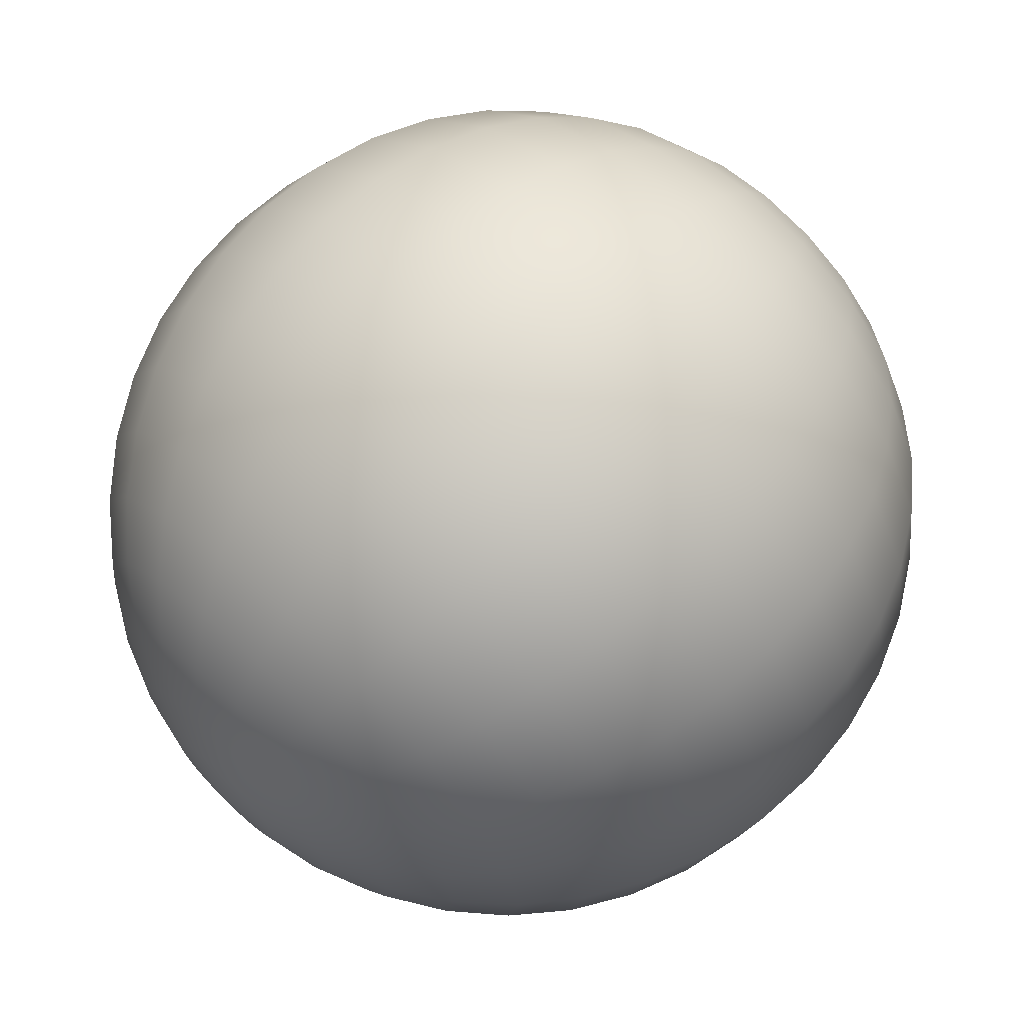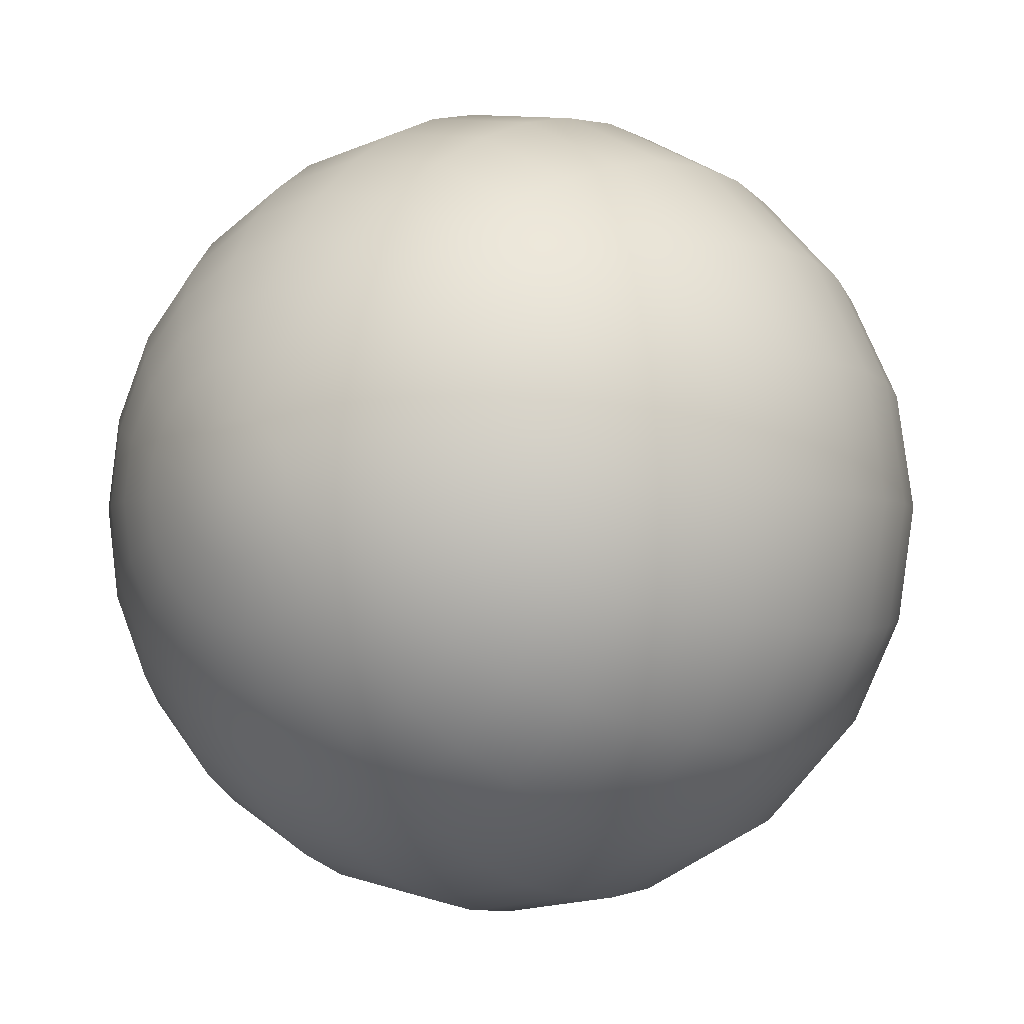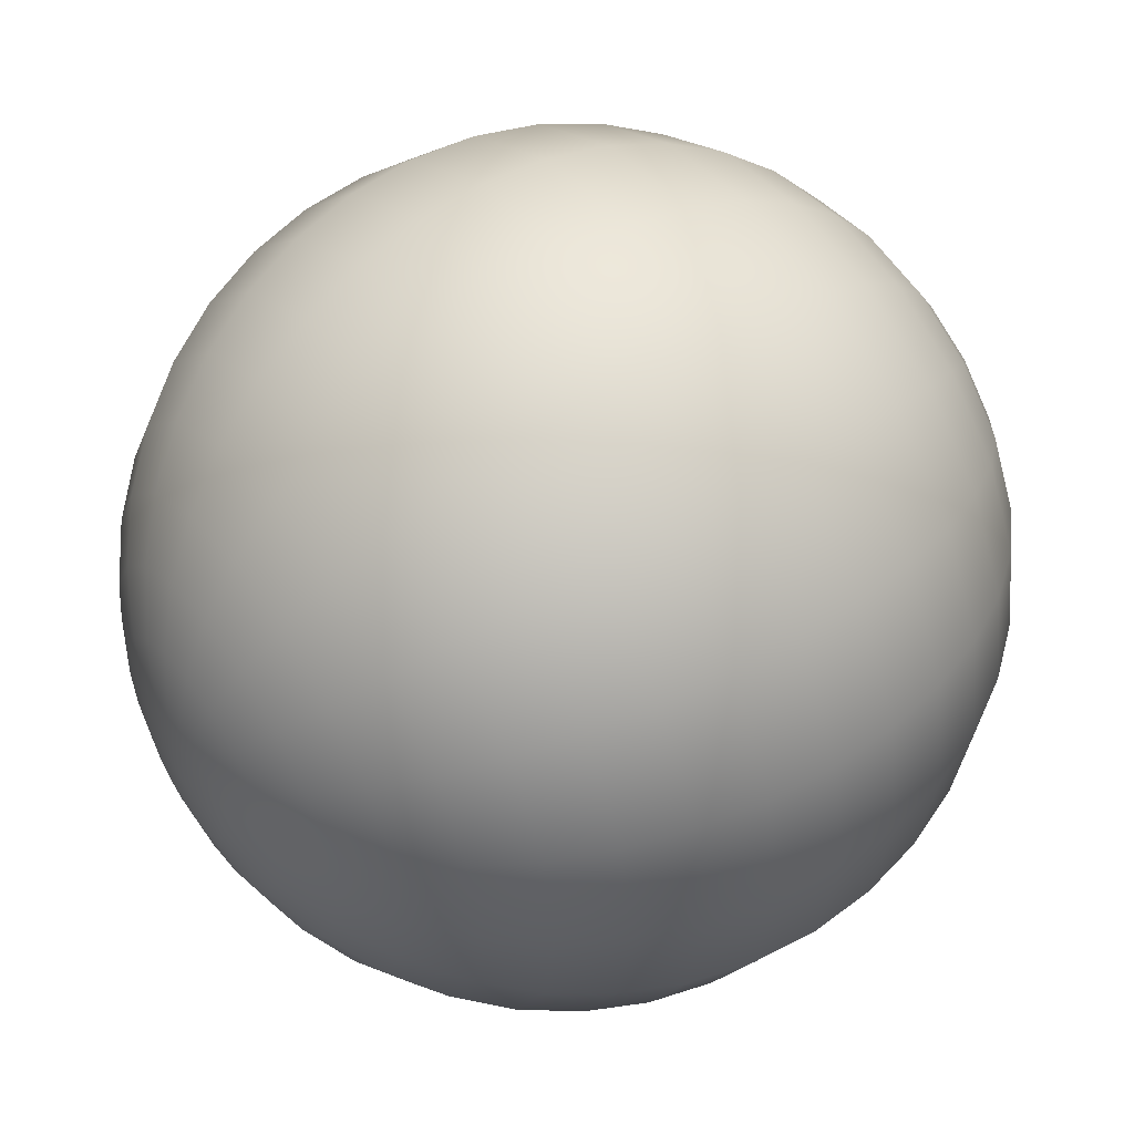
<metadata>
{"format":"obj","ext":"obj","renderer":"f3d","projection":"perspective","resolution":1024,"background":"white","views":[{"elev":68.5,"azim":43.6,"up":"+Z"},{"elev":-3.5,"azim":38.2,"up":"+Z"},{"elev":50.6,"azim":55.0,"up":"+Z"}]}
</metadata>
<code>
o Neck
v 0.007876 1.493 -0.02134
v 0.006699 1.493 -0.02365
v 0.004867 1.493 -0.02548
v 0.002559 1.493 -0.02666
v 0 1.493 -0.02706
v -0.002559 1.493 -0.02666
v -0.004867 1.493 -0.02548
v -0.006699 1.493 -0.02365
v -0.007875 1.493 -0.02134
v -0.008281 1.493 -0.01878
v -0.007875 1.493 -0.01622
v -0.006699 1.493 -0.01391
v -0.004867 1.493 -0.01208
v -0.002559 1.493 -0.0109
v 0 1.493 -0.0105
v 0.002559 1.493 -0.0109
v 0.004867 1.493 -0.01208
v 0.006699 1.493 -0.01391
v 0.007876 1.493 -0.01622
v 0.008281 1.493 -0.01878
v 0.01507 1.495 -0.02368
v 0.01282 1.495 -0.02809
v 0.009314 1.495 -0.0316
v 0.004896 1.495 -0.03385
v 0 1.495 -0.03463
v -0.004896 1.495 -0.03385
v -0.009313 1.495 -0.0316
v -0.01282 1.495 -0.02809
v -0.01507 1.495 -0.02368
v -0.01585 1.495 -0.01878
v -0.01507 1.495 -0.01388
v -0.01282 1.495 -0.009467
v -0.009313 1.495 -0.005962
v -0.004896 1.495 -0.003711
v 0 1.495 -0.002936
v 0.004896 1.495 -0.003711
v 0.009314 1.495 -0.005962
v 0.01282 1.495 -0.009467
v 0.01507 1.495 -0.01388
v 0.01585 1.495 -0.01878
v 0.02214 1.498 -0.02597
v 0.01883 1.498 -0.03246
v 0.01368 1.498 -0.03761
v 0.007193 1.498 -0.04092
v 0 1.498 -0.04206
v -0.007193 1.498 -0.04092
v -0.01368 1.498 -0.03761
v -0.01883 1.498 -0.03246
v -0.02214 1.498 -0.02597
v -0.02328 1.498 -0.01878
v -0.02214 1.498 -0.01159
v -0.01883 1.498 -0.005098
v -0.01368 1.498 5.2e-05
v -0.007193 1.498 0.003359
v 0 1.498 0.004498
v 0.007193 1.498 0.003359
v 0.01368 1.498 5.2e-05
v 0.01883 1.498 -0.005098
v 0.02214 1.498 -0.01159
v 0.02328 1.498 -0.01878
v 0.02866 1.502 -0.02809
v 0.02438 1.502 -0.0365
v 0.01772 1.502 -0.04316
v 0.009314 1.502 -0.04744
v 0 1.502 -0.04892
v -0.009313 1.502 -0.04744
v -0.01772 1.502 -0.04316
v -0.02438 1.502 -0.0365
v -0.02866 1.502 -0.02809
v -0.03014 1.502 -0.01878
v -0.02866 1.502 -0.009467
v -0.02438 1.502 -0.001065
v -0.01772 1.502 0.005602
v -0.009313 1.502 0.009883
v 0 1.502 0.01136
v 0.009314 1.502 0.009883
v 0.01772 1.502 0.005602
v 0.02438 1.502 -0.001065
v 0.02866 1.502 -0.009467
v 0.03014 1.502 -0.01878
v 0.03448 1.507 -0.02998
v 0.02933 1.507 -0.04009
v 0.02131 1.507 -0.04811
v 0.0112 1.507 -0.05326
v 0 1.507 -0.05504
v -0.0112 1.507 -0.05326
v -0.02131 1.507 -0.04811
v -0.02933 1.507 -0.04009
v -0.03448 1.507 -0.02999
v -0.03626 1.507 -0.01878
v -0.03448 1.507 -0.007576
v -0.02933 1.507 0.002531
v -0.02131 1.507 0.01055
v -0.0112 1.507 0.0157
v 0 1.507 0.01748
v 0.0112 1.507 0.0157
v 0.02131 1.507 0.01055
v 0.02933 1.507 0.002531
v 0.03448 1.507 -0.007576
v 0.03626 1.507 -0.01878
v 0.03945 1.514 -0.0316
v 0.03356 1.514 -0.04316
v 0.02438 1.514 -0.05234
v 0.01282 1.514 -0.05823
v 0 1.514 -0.06026
v -0.01282 1.514 -0.05823
v -0.02438 1.514 -0.05234
v -0.03356 1.514 -0.04316
v -0.03945 1.514 -0.0316
v -0.04148 1.514 -0.01878
v -0.03945 1.514 -0.005962
v -0.03356 1.514 0.005602
v -0.02438 1.514 0.01478
v -0.01282 1.514 0.02067
v 0 1.514 0.0227
v 0.01282 1.514 0.02067
v 0.02438 1.514 0.01478
v 0.03356 1.514 0.005602
v 0.03945 1.514 -0.005962
v 0.04148 1.514 -0.01878
v 0.04345 1.521 -0.0329
v 0.03696 1.521 -0.04563
v 0.02685 1.521 -0.05574
v 0.01412 1.521 -0.06223
v 0 1.521 -0.06447
v -0.01412 1.521 -0.06223
v -0.02685 1.521 -0.05574
v -0.03696 1.521 -0.04563
v -0.04345 1.521 -0.0329
v -0.04569 1.521 -0.01878
v -0.04345 1.521 -0.004663
v -0.03696 1.521 0.008073
v -0.02685 1.521 0.01818
v -0.01412 1.521 0.02467
v 0 1.521 0.02691
v 0.01412 1.521 0.02467
v 0.02685 1.521 0.01818
v 0.03696 1.521 0.008073
v 0.04345 1.521 -0.004663
v 0.04569 1.521 -0.01878
v 0.04638 1.528 -0.03385
v 0.03945 1.528 -0.04744
v 0.02866 1.528 -0.05823
v 0.01507 1.528 -0.06516
v 0 1.528 -0.06755
v -0.01507 1.528 -0.06516
v -0.02866 1.528 -0.05823
v -0.03945 1.528 -0.04744
v -0.04638 1.528 -0.03385
v -0.04877 1.528 -0.01878
v -0.04638 1.528 -0.003711
v -0.03945 1.528 0.009883
v -0.02866 1.528 0.02067
v -0.01507 1.528 0.0276
v 0 1.528 0.02999
v 0.01507 1.528 0.0276
v 0.02866 1.528 0.02067
v 0.03945 1.528 0.009883
v 0.04638 1.528 -0.003711
v 0.04877 1.528 -0.01878
v 0.04817 1.536 -0.03443
v 0.04097 1.536 -0.04855
v 0.02977 1.536 -0.05975
v 0.01565 1.536 -0.06695
v 0 1.536 -0.06943
v -0.01565 1.536 -0.06695
v -0.02977 1.536 -0.05975
v -0.04097 1.536 -0.04855
v -0.04816 1.536 -0.03443
v -0.05064 1.536 -0.01878
v -0.04816 1.536 -0.003131
v -0.04097 1.536 0.01099
v -0.02977 1.536 0.02219
v -0.01565 1.536 0.02939
v 0 1.536 0.03186
v 0.01565 1.536 0.02939
v 0.02977 1.536 0.02219
v 0.04097 1.536 0.01099
v 0.04817 1.536 -0.003131
v 0.05064 1.536 -0.01878
v 0.04877 1.544 -0.03463
v 0.04148 1.544 -0.04892
v 0.03014 1.544 -0.06026
v 0.01585 1.544 -0.06755
v 0 1.544 -0.07006
v -0.01585 1.544 -0.06755
v -0.03014 1.544 -0.06026
v -0.04148 1.544 -0.04892
v -0.04877 1.544 -0.03463
v -0.05128 1.544 -0.01878
v -0.04877 1.544 -0.002936
v -0.04148 1.544 0.01136
v -0.03014 1.544 0.0227
v -0.01585 1.544 0.02999
v 0 1.544 0.0325
v 0.01585 1.544 0.02999
v 0.03014 1.544 0.0227
v 0.04148 1.544 0.01136
v 0.04877 1.544 -0.002936
v 0.05128 1.544 -0.01878
v 0.04817 1.552 -0.03443
v 0.04097 1.552 -0.04855
v 0.02977 1.552 -0.05975
v 0.01565 1.552 -0.06695
v 0 1.552 -0.06943
v -0.01565 1.552 -0.06695
v -0.02977 1.552 -0.05975
v -0.04097 1.552 -0.04855
v -0.04816 1.552 -0.03443
v -0.05064 1.552 -0.01878
v -0.04816 1.552 -0.003131
v -0.04097 1.552 0.01099
v -0.02977 1.552 0.02219
v -0.01565 1.552 0.02939
v 0 1.552 0.03186
v 0.01565 1.552 0.02939
v 0.02977 1.552 0.02219
v 0.04097 1.552 0.01099
v 0.04817 1.552 -0.003131
v 0.05064 1.552 -0.01878
v 0.04638 1.56 -0.03385
v 0.03945 1.56 -0.04744
v 0.02866 1.56 -0.05823
v 0.01507 1.56 -0.06516
v 0 1.56 -0.06755
v -0.01507 1.56 -0.06516
v -0.02866 1.56 -0.05823
v -0.03945 1.56 -0.04744
v -0.04638 1.56 -0.03385
v -0.04877 1.56 -0.01878
v -0.04638 1.56 -0.003711
v -0.03945 1.56 0.009883
v -0.02866 1.56 0.02067
v -0.01507 1.56 0.0276
v 0 1.56 0.02999
v 0.01507 1.56 0.0276
v 0.02866 1.56 0.02067
v 0.03945 1.56 0.009883
v 0.04638 1.56 -0.003711
v 0.04877 1.56 -0.01878
v 0.04345 1.568 -0.0329
v 0.03696 1.568 -0.04563
v 0.02685 1.568 -0.05574
v 0.01412 1.568 -0.06223
v 0 1.568 -0.06447
v -0.01412 1.568 -0.06223
v -0.02685 1.568 -0.05574
v -0.03696 1.568 -0.04563
v -0.04345 1.568 -0.0329
v -0.04569 1.568 -0.01878
v -0.04345 1.568 -0.004663
v -0.03696 1.568 0.008073
v -0.02685 1.568 0.01818
v -0.01412 1.568 0.02467
v 0 1.568 0.02691
v 0.01412 1.568 0.02467
v 0.02685 1.568 0.01818
v 0.03696 1.568 0.008074
v 0.04345 1.568 -0.004663
v 0.04569 1.568 -0.01878
v 0.03945 1.575 -0.0316
v 0.03356 1.575 -0.04316
v 0.02438 1.575 -0.05234
v 0.01282 1.575 -0.05823
v 0 1.575 -0.06026
v -0.01282 1.575 -0.05823
v -0.02438 1.575 -0.05234
v -0.03356 1.575 -0.04316
v -0.03945 1.575 -0.0316
v -0.04148 1.575 -0.01878
v -0.03945 1.575 -0.005962
v -0.03356 1.575 0.005602
v -0.02438 1.575 0.01478
v -0.01282 1.575 0.02067
v 0 1.575 0.0227
v 0.01282 1.575 0.02067
v 0.02438 1.575 0.01478
v 0.03356 1.575 0.005602
v 0.03945 1.575 -0.005962
v 0.04148 1.575 -0.01878
v 0.03448 1.581 -0.02998
v 0.02933 1.581 -0.04009
v 0.02131 1.581 -0.04811
v 0.0112 1.581 -0.05326
v 0 1.581 -0.05504
v -0.0112 1.581 -0.05326
v -0.02131 1.581 -0.04811
v -0.02933 1.581 -0.04009
v -0.03448 1.581 -0.02998
v -0.03626 1.581 -0.01878
v -0.03448 1.581 -0.007576
v -0.02933 1.581 0.002531
v -0.02131 1.581 0.01055
v -0.0112 1.581 0.0157
v 0 1.581 0.01748
v 0.0112 1.581 0.0157
v 0.02131 1.581 0.01055
v 0.02933 1.581 0.002531
v 0.03448 1.581 -0.007576
v 0.03626 1.581 -0.01878
v 0.02866 1.586 -0.02809
v 0.02438 1.586 -0.0365
v 0.01772 1.586 -0.04316
v 0.009314 1.586 -0.04744
v 0 1.586 -0.04892
v -0.009313 1.586 -0.04744
v -0.01772 1.586 -0.04316
v -0.02438 1.586 -0.0365
v -0.02866 1.586 -0.02809
v -0.03014 1.586 -0.01878
v -0.02866 1.586 -0.009467
v -0.02438 1.586 -0.001065
v -0.01772 1.586 0.005602
v -0.009313 1.586 0.009883
v 0 1.586 0.01136
v 0.009314 1.586 0.009883
v 0.01772 1.586 0.005602
v 0.02438 1.586 -0.001065
v 0.02866 1.586 -0.009467
v 0.03014 1.586 -0.01878
v 0.02214 1.591 -0.02597
v 0.01883 1.591 -0.03246
v 0.01368 1.591 -0.03761
v 0.007194 1.591 -0.04092
v 0 1.591 -0.04206
v -0.007193 1.591 -0.04092
v -0.01368 1.591 -0.03761
v -0.01883 1.591 -0.03246
v -0.02214 1.591 -0.02597
v -0.02328 1.591 -0.01878
v -0.02214 1.591 -0.01159
v -0.01883 1.591 -0.005098
v -0.01368 1.591 5.2e-05
v -0.007193 1.591 0.003359
v 0 1.591 0.004498
v 0.007194 1.591 0.003359
v 0.01368 1.591 5.2e-05
v 0.01883 1.591 -0.005098
v 0.02214 1.591 -0.01159
v 0.02328 1.591 -0.01878
v 0.01507 1.594 -0.02368
v 0.01282 1.594 -0.02809
v 0.009314 1.594 -0.0316
v 0.004897 1.594 -0.03385
v 0 1.594 -0.03463
v -0.004896 1.594 -0.03385
v -0.009313 1.594 -0.0316
v -0.01282 1.594 -0.02809
v -0.01507 1.594 -0.02368
v -0.01585 1.594 -0.01878
v -0.01507 1.594 -0.01388
v -0.01282 1.594 -0.009467
v -0.009313 1.594 -0.005962
v -0.004896 1.594 -0.003711
v 0 1.594 -0.002936
v 0.004896 1.594 -0.003711
v 0.009314 1.594 -0.005962
v 0.01282 1.594 -0.009467
v 0.01507 1.594 -0.01388
v 0.01585 1.594 -0.01878
v 0.007876 1.596 -0.02134
v 0.006699 1.596 -0.02365
v 0.004868 1.596 -0.02548
v 0.002559 1.596 -0.02666
v 0 1.596 -0.02706
v -0.002559 1.596 -0.02666
v -0.004867 1.596 -0.02548
v -0.006699 1.596 -0.02365
v -0.007875 1.596 -0.02134
v -0.008281 1.596 -0.01878
v -0.007875 1.596 -0.01622
v -0.006699 1.596 -0.01391
v -0.004867 1.596 -0.01208
v -0.002559 1.596 -0.0109
v 0 1.596 -0.0105
v 0.002559 1.596 -0.0109
v 0.004867 1.596 -0.01208
v 0.006699 1.596 -0.01391
v 0.007876 1.596 -0.01622
v 0.008281 1.596 -0.01878
v 0 1.492 -0.01878
v 0 1.596 -0.01878
f 1 2 22 21
f 2 3 23 22
f 3 4 24 23
f 4 5 25 24
f 5 6 26 25
f 6 7 27 26
f 7 8 28 27
f 8 9 29 28
f 9 10 30 29
f 10 11 31 30
f 11 12 32 31
f 12 13 33 32
f 13 14 34 33
f 14 15 35 34
f 15 16 36 35
f 16 17 37 36
f 17 18 38 37
f 18 19 39 38
f 19 20 40 39
f 20 1 21 40
f 21 22 42 41
f 22 23 43 42
f 23 24 44 43
f 24 25 45 44
f 25 26 46 45
f 26 27 47 46
f 27 28 48 47
f 28 29 49 48
f 29 30 50 49
f 30 31 51 50
f 31 32 52 51
f 32 33 53 52
f 33 34 54 53
f 34 35 55 54
f 35 36 56 55
f 36 37 57 56
f 37 38 58 57
f 38 39 59 58
f 39 40 60 59
f 40 21 41 60
f 41 42 62 61
f 42 43 63 62
f 43 44 64 63
f 44 45 65 64
f 45 46 66 65
f 46 47 67 66
f 47 48 68 67
f 48 49 69 68
f 49 50 70 69
f 50 51 71 70
f 51 52 72 71
f 52 53 73 72
f 53 54 74 73
f 54 55 75 74
f 55 56 76 75
f 56 57 77 76
f 57 58 78 77
f 58 59 79 78
f 59 60 80 79
f 60 41 61 80
f 61 62 82 81
f 62 63 83 82
f 63 64 84 83
f 64 65 85 84
f 65 66 86 85
f 66 67 87 86
f 67 68 88 87
f 68 69 89 88
f 69 70 90 89
f 70 71 91 90
f 71 72 92 91
f 72 73 93 92
f 73 74 94 93
f 74 75 95 94
f 75 76 96 95
f 76 77 97 96
f 77 78 98 97
f 78 79 99 98
f 79 80 100 99
f 80 61 81 100
f 81 82 102 101
f 82 83 103 102
f 83 84 104 103
f 84 85 105 104
f 85 86 106 105
f 86 87 107 106
f 87 88 108 107
f 88 89 109 108
f 89 90 110 109
f 90 91 111 110
f 91 92 112 111
f 92 93 113 112
f 93 94 114 113
f 94 95 115 114
f 95 96 116 115
f 96 97 117 116
f 97 98 118 117
f 98 99 119 118
f 99 100 120 119
f 100 81 101 120
f 101 102 122 121
f 102 103 123 122
f 103 104 124 123
f 104 105 125 124
f 105 106 126 125
f 106 107 127 126
f 107 108 128 127
f 108 109 129 128
f 109 110 130 129
f 110 111 131 130
f 111 112 132 131
f 112 113 133 132
f 113 114 134 133
f 114 115 135 134
f 115 116 136 135
f 116 117 137 136
f 117 118 138 137
f 118 119 139 138
f 119 120 140 139
f 120 101 121 140
f 121 122 142 141
f 122 123 143 142
f 123 124 144 143
f 124 125 145 144
f 125 126 146 145
f 126 127 147 146
f 127 128 148 147
f 128 129 149 148
f 129 130 150 149
f 130 131 151 150
f 131 132 152 151
f 132 133 153 152
f 133 134 154 153
f 134 135 155 154
f 135 136 156 155
f 136 137 157 156
f 137 138 158 157
f 138 139 159 158
f 139 140 160 159
f 140 121 141 160
f 141 142 162 161
f 142 143 163 162
f 143 144 164 163
f 144 145 165 164
f 145 146 166 165
f 146 147 167 166
f 147 148 168 167
f 148 149 169 168
f 149 150 170 169
f 150 151 171 170
f 151 152 172 171
f 152 153 173 172
f 153 154 174 173
f 154 155 175 174
f 155 156 176 175
f 156 157 177 176
f 157 158 178 177
f 158 159 179 178
f 159 160 180 179
f 160 141 161 180
f 161 162 182 181
f 162 163 183 182
f 163 164 184 183
f 164 165 185 184
f 165 166 186 185
f 166 167 187 186
f 167 168 188 187
f 168 169 189 188
f 169 170 190 189
f 170 171 191 190
f 171 172 192 191
f 172 173 193 192
f 173 174 194 193
f 174 175 195 194
f 175 176 196 195
f 176 177 197 196
f 177 178 198 197
f 178 179 199 198
f 179 180 200 199
f 180 161 181 200
f 181 182 202 201
f 182 183 203 202
f 183 184 204 203
f 184 185 205 204
f 185 186 206 205
f 186 187 207 206
f 187 188 208 207
f 188 189 209 208
f 189 190 210 209
f 190 191 211 210
f 191 192 212 211
f 192 193 213 212
f 193 194 214 213
f 194 195 215 214
f 195 196 216 215
f 196 197 217 216
f 197 198 218 217
f 198 199 219 218
f 199 200 220 219
f 200 181 201 220
f 201 202 222 221
f 202 203 223 222
f 203 204 224 223
f 204 205 225 224
f 205 206 226 225
f 206 207 227 226
f 207 208 228 227
f 208 209 229 228
f 209 210 230 229
f 210 211 231 230
f 211 212 232 231
f 212 213 233 232
f 213 214 234 233
f 214 215 235 234
f 215 216 236 235
f 216 217 237 236
f 217 218 238 237
f 218 219 239 238
f 219 220 240 239
f 220 201 221 240
f 221 222 242 241
f 222 223 243 242
f 223 224 244 243
f 224 225 245 244
f 225 226 246 245
f 226 227 247 246
f 227 228 248 247
f 228 229 249 248
f 229 230 250 249
f 230 231 251 250
f 231 232 252 251
f 232 233 253 252
f 233 234 254 253
f 234 235 255 254
f 235 236 256 255
f 236 237 257 256
f 237 238 258 257
f 238 239 259 258
f 239 240 260 259
f 240 221 241 260
f 241 242 262 261
f 242 243 263 262
f 243 244 264 263
f 244 245 265 264
f 245 246 266 265
f 246 247 267 266
f 247 248 268 267
f 248 249 269 268
f 249 250 270 269
f 250 251 271 270
f 251 252 272 271
f 252 253 273 272
f 253 254 274 273
f 254 255 275 274
f 255 256 276 275
f 256 257 277 276
f 257 258 278 277
f 258 259 279 278
f 259 260 280 279
f 260 241 261 280
f 261 262 282 281
f 262 263 283 282
f 263 264 284 283
f 264 265 285 284
f 265 266 286 285
f 266 267 287 286
f 267 268 288 287
f 268 269 289 288
f 269 270 290 289
f 270 271 291 290
f 271 272 292 291
f 272 273 293 292
f 273 274 294 293
f 274 275 295 294
f 275 276 296 295
f 276 277 297 296
f 277 278 298 297
f 278 279 299 298
f 279 280 300 299
f 280 261 281 300
f 281 282 302 301
f 282 283 303 302
f 283 284 304 303
f 284 285 305 304
f 285 286 306 305
f 286 287 307 306
f 287 288 308 307
f 288 289 309 308
f 289 290 310 309
f 290 291 311 310
f 291 292 312 311
f 292 293 313 312
f 293 294 314 313
f 294 295 315 314
f 295 296 316 315
f 296 297 317 316
f 297 298 318 317
f 298 299 319 318
f 299 300 320 319
f 300 281 301 320
f 301 302 322 321
f 302 303 323 322
f 303 304 324 323
f 304 305 325 324
f 305 306 326 325
f 306 307 327 326
f 307 308 328 327
f 308 309 329 328
f 309 310 330 329
f 310 311 331 330
f 311 312 332 331
f 312 313 333 332
f 313 314 334 333
f 314 315 335 334
f 315 316 336 335
f 316 317 337 336
f 317 318 338 337
f 318 319 339 338
f 319 320 340 339
f 320 301 321 340
f 321 322 342 341
f 322 323 343 342
f 323 324 344 343
f 324 325 345 344
f 325 326 346 345
f 326 327 347 346
f 327 328 348 347
f 328 329 349 348
f 329 330 350 349
f 330 331 351 350
f 331 332 352 351
f 332 333 353 352
f 333 334 354 353
f 334 335 355 354
f 335 336 356 355
f 336 337 357 356
f 337 338 358 357
f 338 339 359 358
f 339 340 360 359
f 340 321 341 360
f 341 342 362 361
f 342 343 363 362
f 343 344 364 363
f 344 345 365 364
f 345 346 366 365
f 346 347 367 366
f 347 348 368 367
f 348 349 369 368
f 349 350 370 369
f 350 351 371 370
f 351 352 372 371
f 352 353 373 372
f 353 354 374 373
f 354 355 375 374
f 355 356 376 375
f 356 357 377 376
f 357 358 378 377
f 358 359 379 378
f 359 360 380 379
f 360 341 361 380
f 2 1 381
f 3 2 381
f 4 3 381
f 5 4 381
f 6 5 381
f 7 6 381
f 8 7 381
f 9 8 381
f 10 9 381
f 11 10 381
f 12 11 381
f 13 12 381
f 14 13 381
f 15 14 381
f 16 15 381
f 17 16 381
f 18 17 381
f 19 18 381
f 20 19 381
f 1 20 381
f 361 362 382
f 362 363 382
f 363 364 382
f 364 365 382
f 365 366 382
f 366 367 382
f 367 368 382
f 368 369 382
f 369 370 382
f 370 371 382
f 371 372 382
f 372 373 382
f 373 374 382
f 374 375 382
f 375 376 382
f 376 377 382
f 377 378 382
f 378 379 382
f 379 380 382
f 380 361 382

</code>
